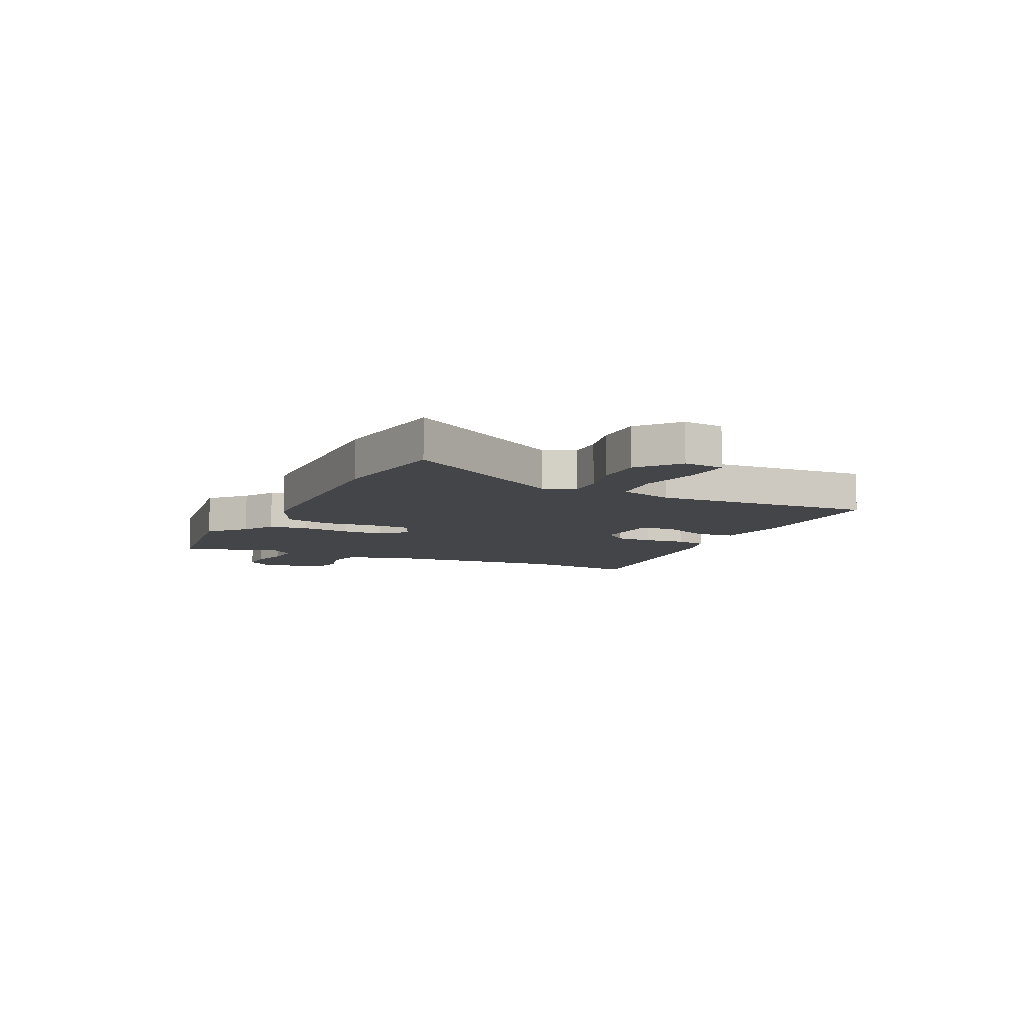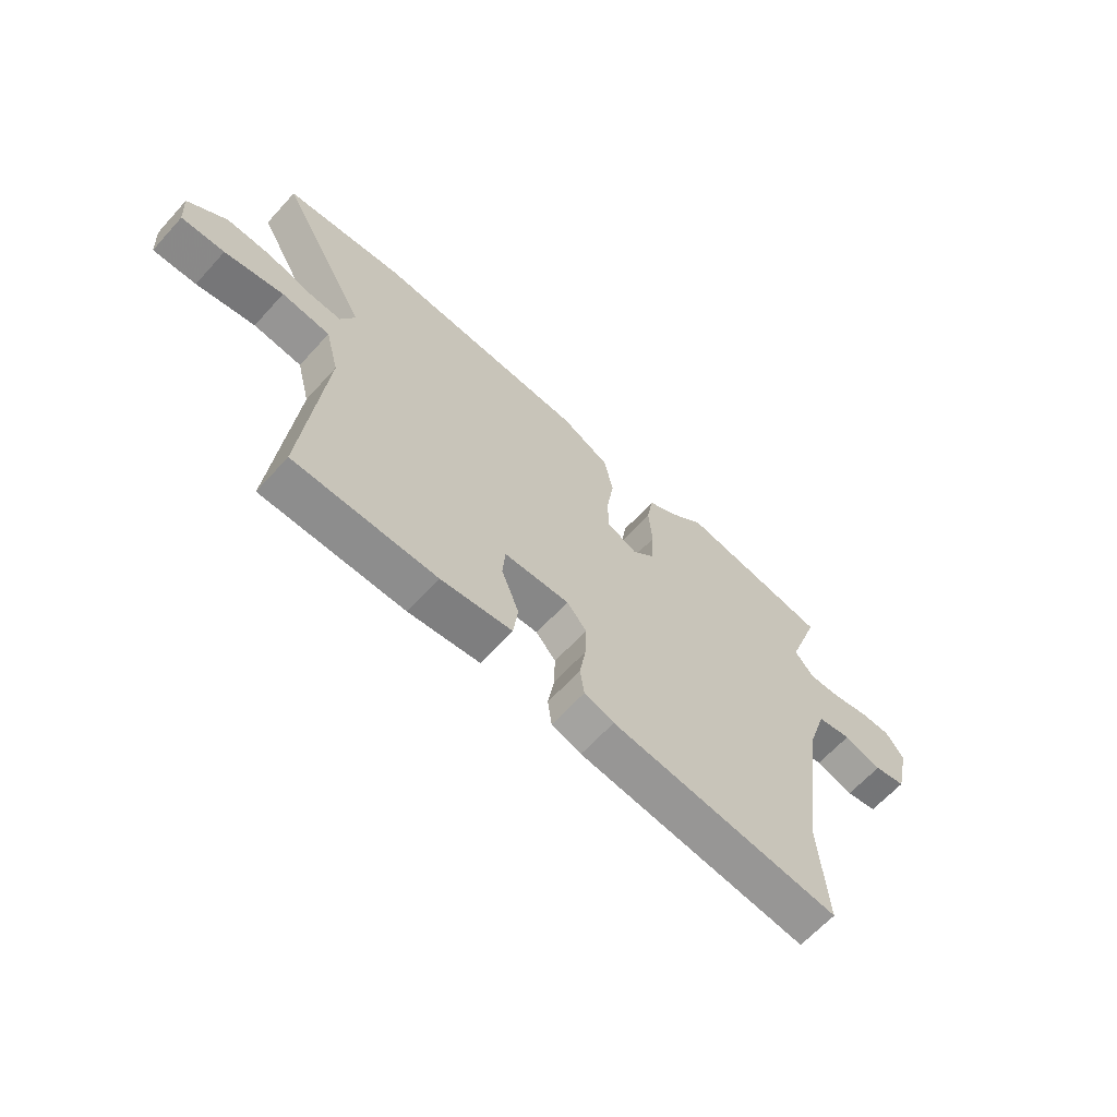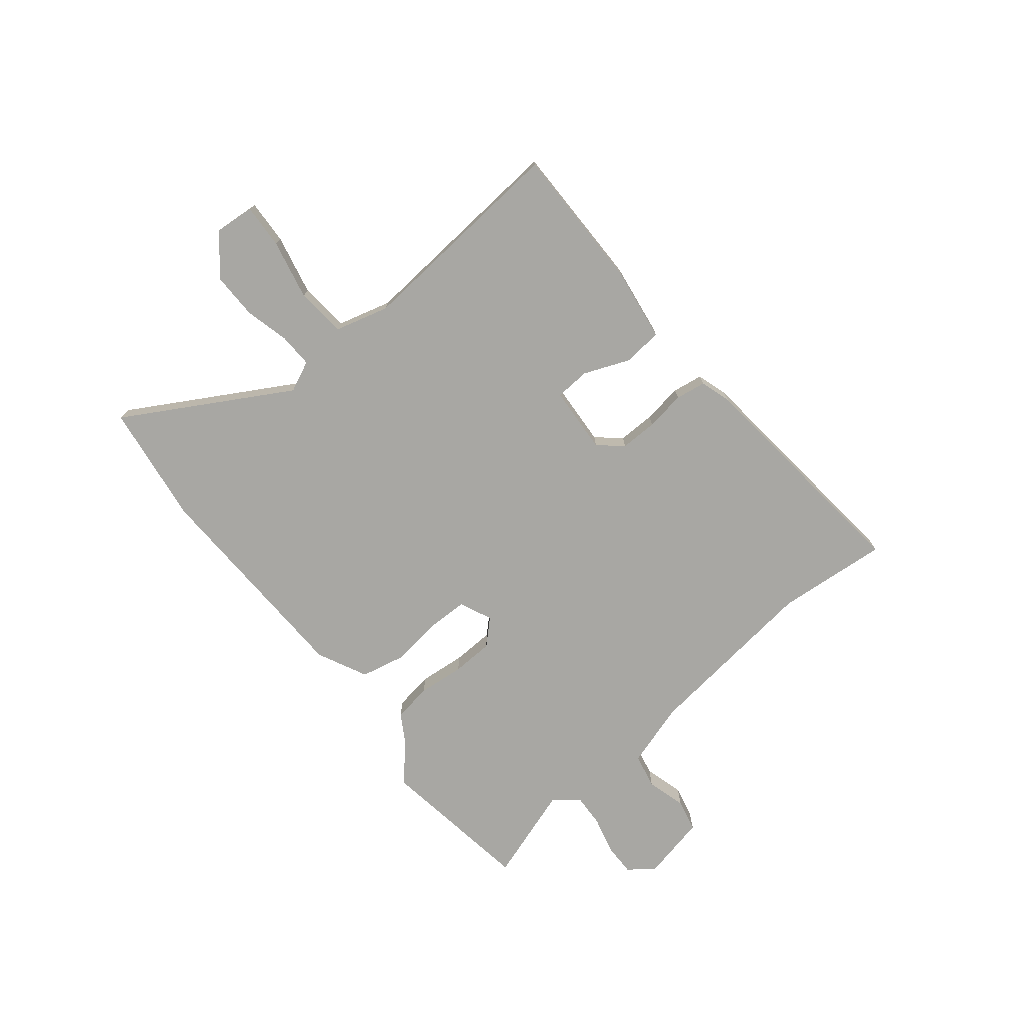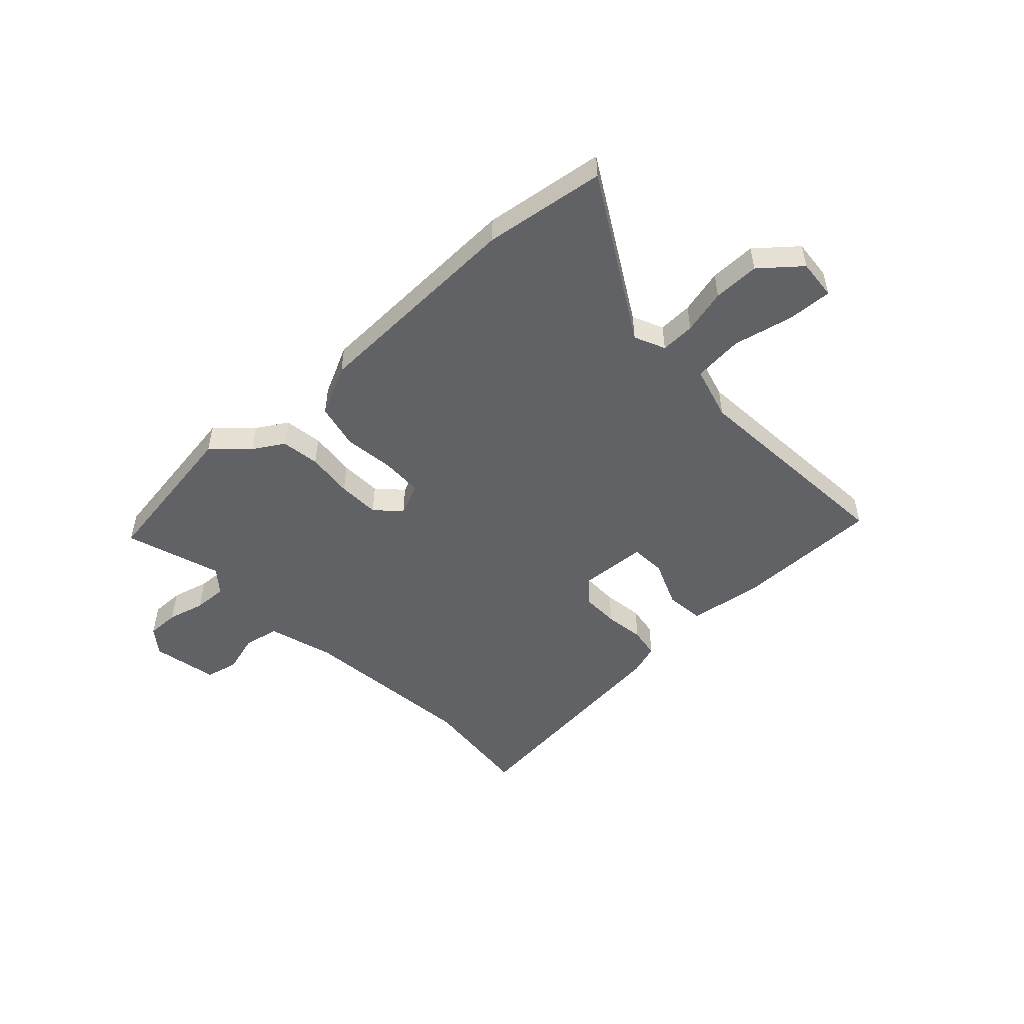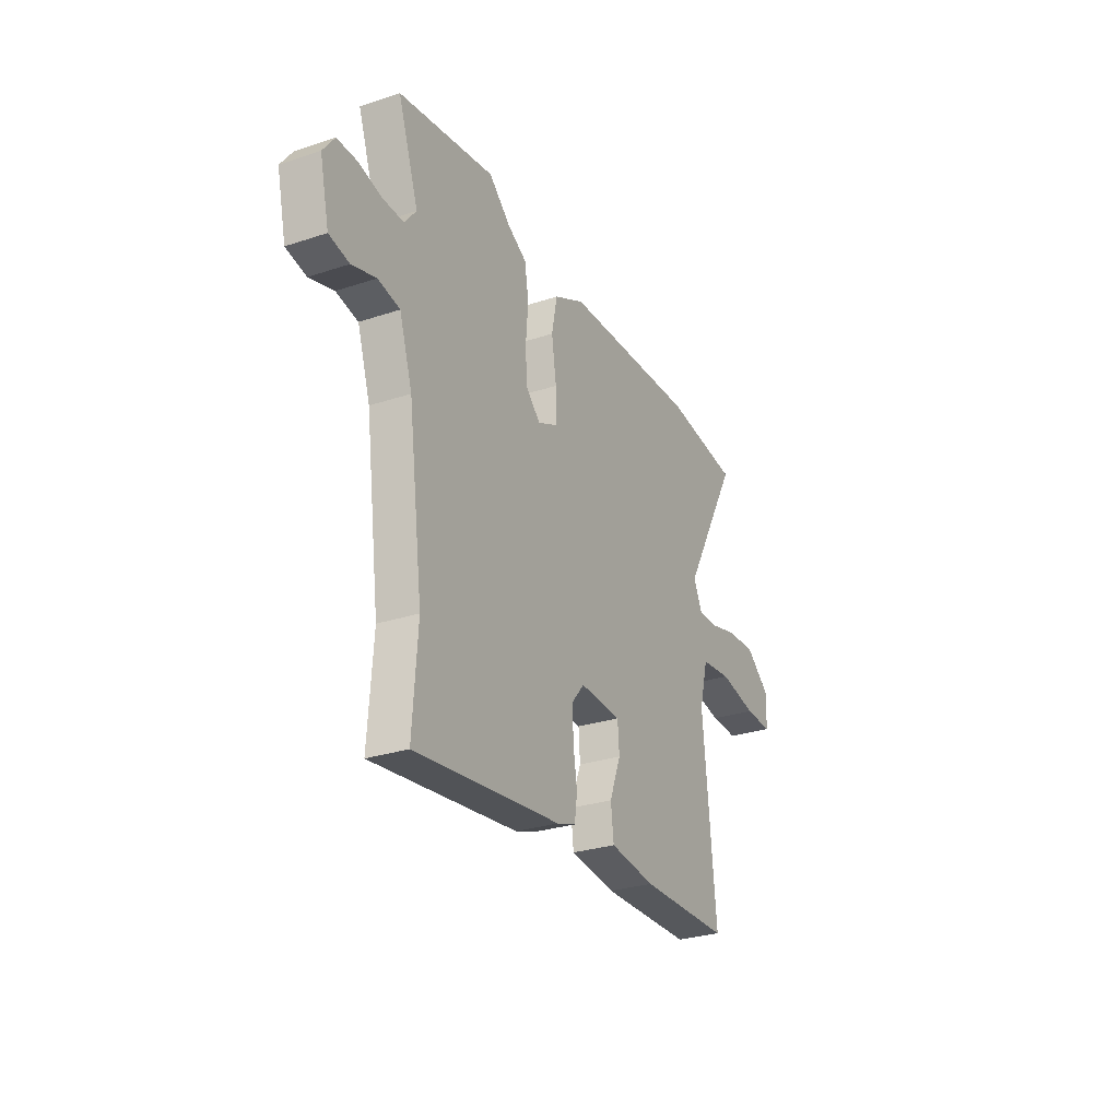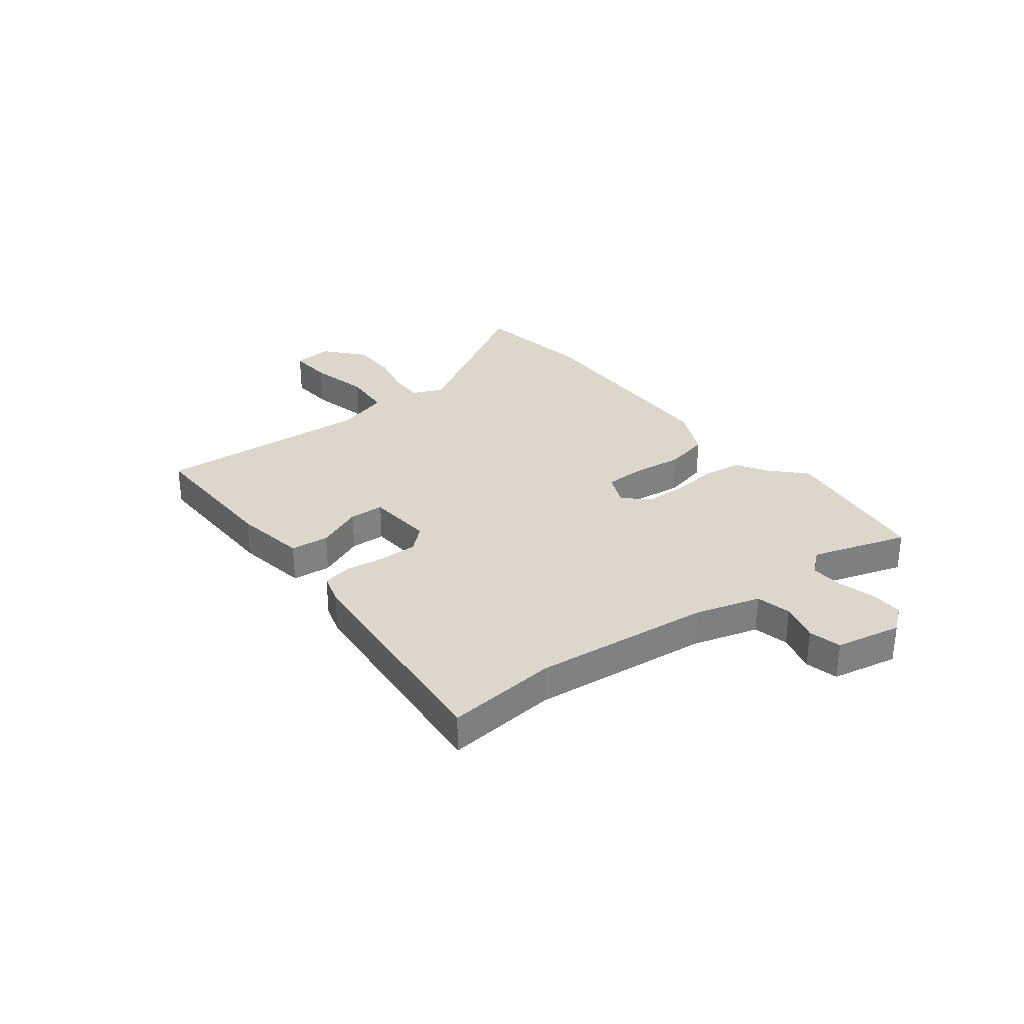
<metadata>
{"format":"obj","ext":"obj","renderer":"f3d","projection":"perspective","resolution":1024,"background":"white","views":[{"elev":-8.6,"azim":63.0,"up":"+Y"},{"elev":-64.2,"azim":137.8,"up":"+Z"},{"elev":-74.5,"azim":128.1,"up":"+Y"},{"elev":-50.5,"azim":42.1,"up":"+Y"},{"elev":-28.4,"azim":-63.5,"up":"+Z"},{"elev":30.8,"azim":-129.4,"up":"+Y"}]}
</metadata>
<code>
v -0.598 0.07 0.484
v -0.308 0.07 0.532
v -0.243 0.07 0.474
v -0.185 0.07 0.44
v -0.173 0.07 0.368
v -0.18 0.07 0.281
v -0.176 0.07 0.203
v -0.132 0.07 0.159
v -0.072 0.07 0.187
v -0.072 0.07 0.263
v -0.086 0.07 0.357
v -0.069 0.07 0.442
v 0.024 0.07 0.489
v 0.433 0.07 0.508
v 0.66 0.07 0.48
v 0.489 0.07 0.171
v 0.516 0.07 0.114
v 0.58 0.07 0.117
v 0.663 0.07 0.139
v 0.749 0.07 0.141
v 0.823 0.07 0.081
v 0.818 0.07 0.006
v 0.735 0.07 0.009
v 0.622 0.07 0.032
v 0.529 0.07 0.022
v 0.503 0.07 -0.079
v 0.542 0.07 -0.484
v 0.268 0.07 -0.487
v 0.131 0.07 -0.469
v 0.122 0.07 -0.397
v 0.156 0.07 -0.309
v 0.151 0.07 -0.244
v 0.025 0.07 -0.238
v -0.013 0.07 -0.283
v -0.011 0.07 -0.353
v 0.001 0.07 -0.427
v -0.007 0.07 -0.484
v -0.064 0.07 -0.503
v -0.504 0.07 -0.556
v -0.489 0.07 -0.347
v -0.533 0.07 -0.015
v -0.572 0.07 0.106
v -0.638 0.07 0.119
v -0.711 0.07 0.097
v -0.772 0.07 0.11
v -0.8 0.07 0.232
v -0.765 0.07 0.28
v -0.704 0.07 0.28
v -0.634 0.07 0.263
v -0.572 0.07 0.261
v -0.536 0.07 0.306
v -0.598 0 0.484
v -0.308 0 0.532
v -0.243 0 0.474
v -0.185 0 0.44
v -0.173 0 0.368
v -0.18 0 0.281
v -0.176 0 0.203
v -0.132 0 0.159
v -0.072 0 0.187
v -0.072 0 0.263
v -0.086 0 0.357
v -0.069 0 0.442
v 0.024 0 0.489
v 0.433 0 0.508
v 0.66 0 0.48
v 0.489 0 0.171
v 0.516 0 0.114
v 0.58 0 0.117
v 0.663 0 0.139
v 0.749 0 0.141
v 0.823 0 0.081
v 0.818 0 0.006
v 0.735 0 0.009
v 0.622 0 0.032
v 0.529 0 0.022
v 0.503 0 -0.079
v 0.542 0 -0.484
v 0.268 0 -0.487
v 0.131 0 -0.469
v 0.122 0 -0.397
v 0.156 0 -0.309
v 0.151 0 -0.244
v 0.025 0 -0.238
v -0.013 0 -0.283
v -0.011 0 -0.353
v 0.001 0 -0.427
v -0.007 0 -0.484
v -0.064 0 -0.503
v -0.504 0 -0.556
v -0.489 0 -0.347
v -0.533 0 -0.015
v -0.572 0 0.106
v -0.638 0 0.119
v -0.711 0 0.097
v -0.772 0 0.11
v -0.8 0 0.232
v -0.765 0 0.28
v -0.704 0 0.28
v -0.634 0 0.263
v -0.572 0 0.261
v -0.536 0 0.306
f 46 47 48 49
f 46 49 50
f 43 44 45 46
f 42 43 46 50
f 41 42 50 51
f 37 38 39 40
f 35 36 37 40
f 34 35 40 41
f 33 34 41 51
f 28 29 30 31
f 26 27 28 31
f 25 26 31 32
f 21 22 23 24
f 21 24 25
f 18 19 20 21
f 17 18 21 25
f 16 17 25 32
f 10 11 12 13
f 9 10 13 14
f 3 4 5 6
f 3 6 7
f 2 3 7
f 1 2 7
f 51 1 7 8
f 32 33 51 8
f 9 14 15 16
f 8 9 16 32
f 100 99 98 97
f 101 100 97
f 97 96 95 94
f 101 97 94 93
f 102 101 93 92
f 91 90 89 88
f 91 88 87 86
f 92 91 86 85
f 102 92 85 84
f 82 81 80 79
f 82 79 78 77
f 83 82 77 76
f 75 74 73 72
f 76 75 72
f 72 71 70 69
f 76 72 69 68
f 83 76 68 67
f 64 63 62 61
f 65 64 61 60
f 57 56 55 54
f 58 57 54
f 58 54 53
f 58 53 52
f 59 58 52 102
f 59 102 84 83
f 67 66 65 60
f 83 67 60 59
f 1 52 53 2
f 2 53 54 3
f 3 54 55 4
f 4 55 56 5
f 5 56 57 6
f 6 57 58 7
f 7 58 59 8
f 8 59 60 9
f 9 60 61 10
f 10 61 62 11
f 11 62 63 12
f 12 63 64 13
f 13 64 65 14
f 14 65 66 15
f 15 66 67 16
f 16 67 68 17
f 17 68 69 18
f 18 69 70 19
f 19 70 71 20
f 20 71 72 21
f 21 72 73 22
f 22 73 74 23
f 23 74 75 24
f 24 75 76 25
f 25 76 77 26
f 26 77 78 27
f 27 78 79 28
f 28 79 80 29
f 29 80 81 30
f 30 81 82 31
f 31 82 83 32
f 32 83 84 33
f 33 84 85 34
f 34 85 86 35
f 35 86 87 36
f 36 87 88 37
f 37 88 89 38
f 38 89 90 39
f 39 90 91 40
f 40 91 92 41
f 41 92 93 42
f 42 93 94 43
f 43 94 95 44
f 44 95 96 45
f 45 96 97 46
f 46 97 98 47
f 47 98 99 48
f 48 99 100 49
f 49 100 101 50
f 50 101 102 51
f 51 102 52 1

</code>
